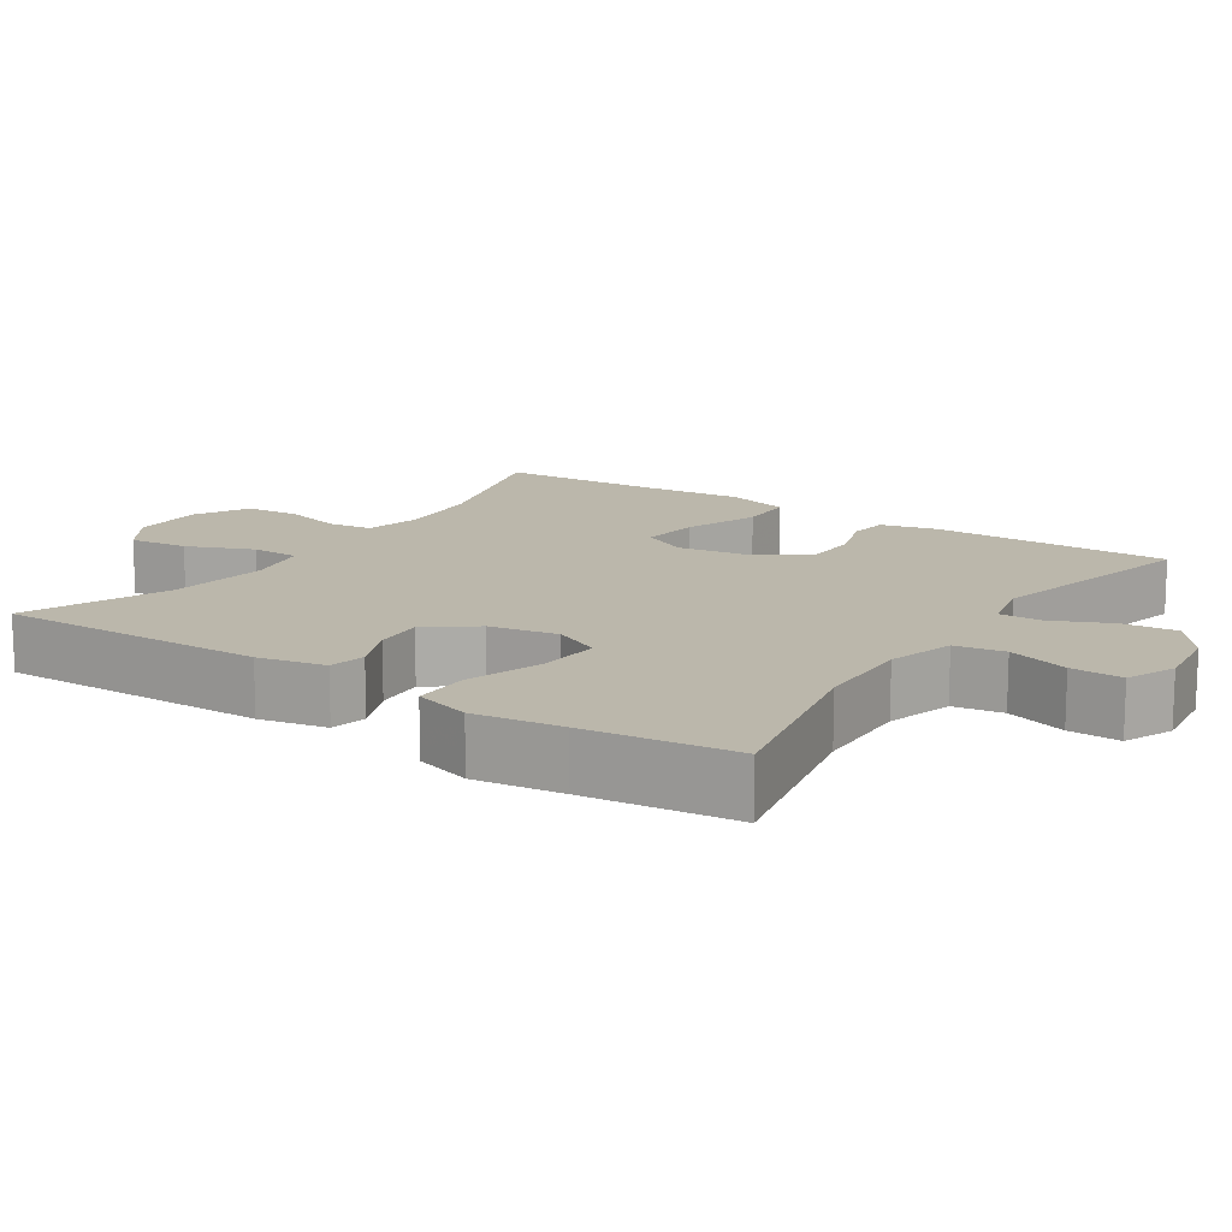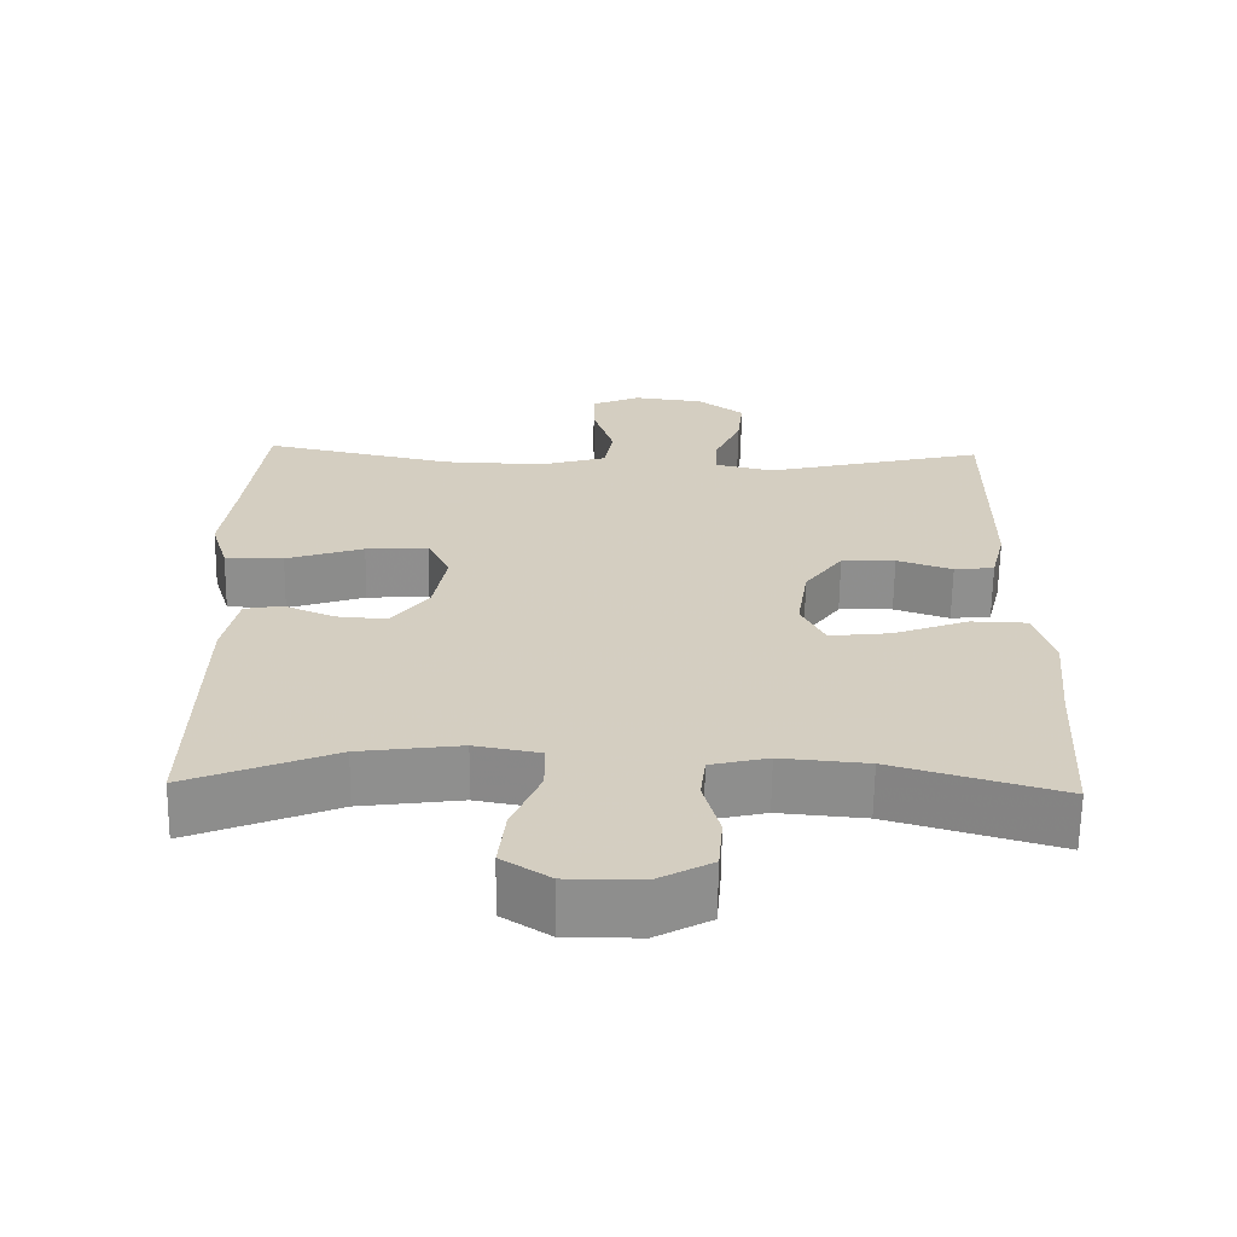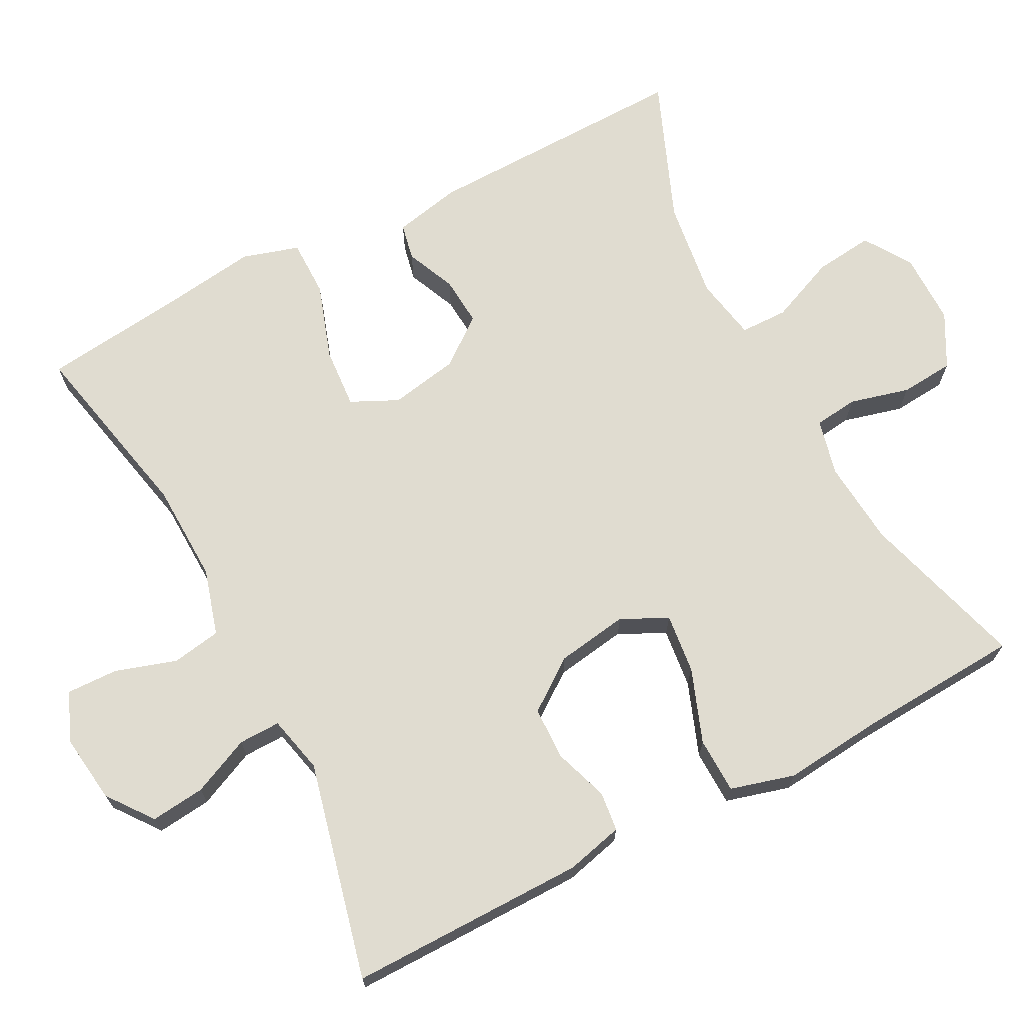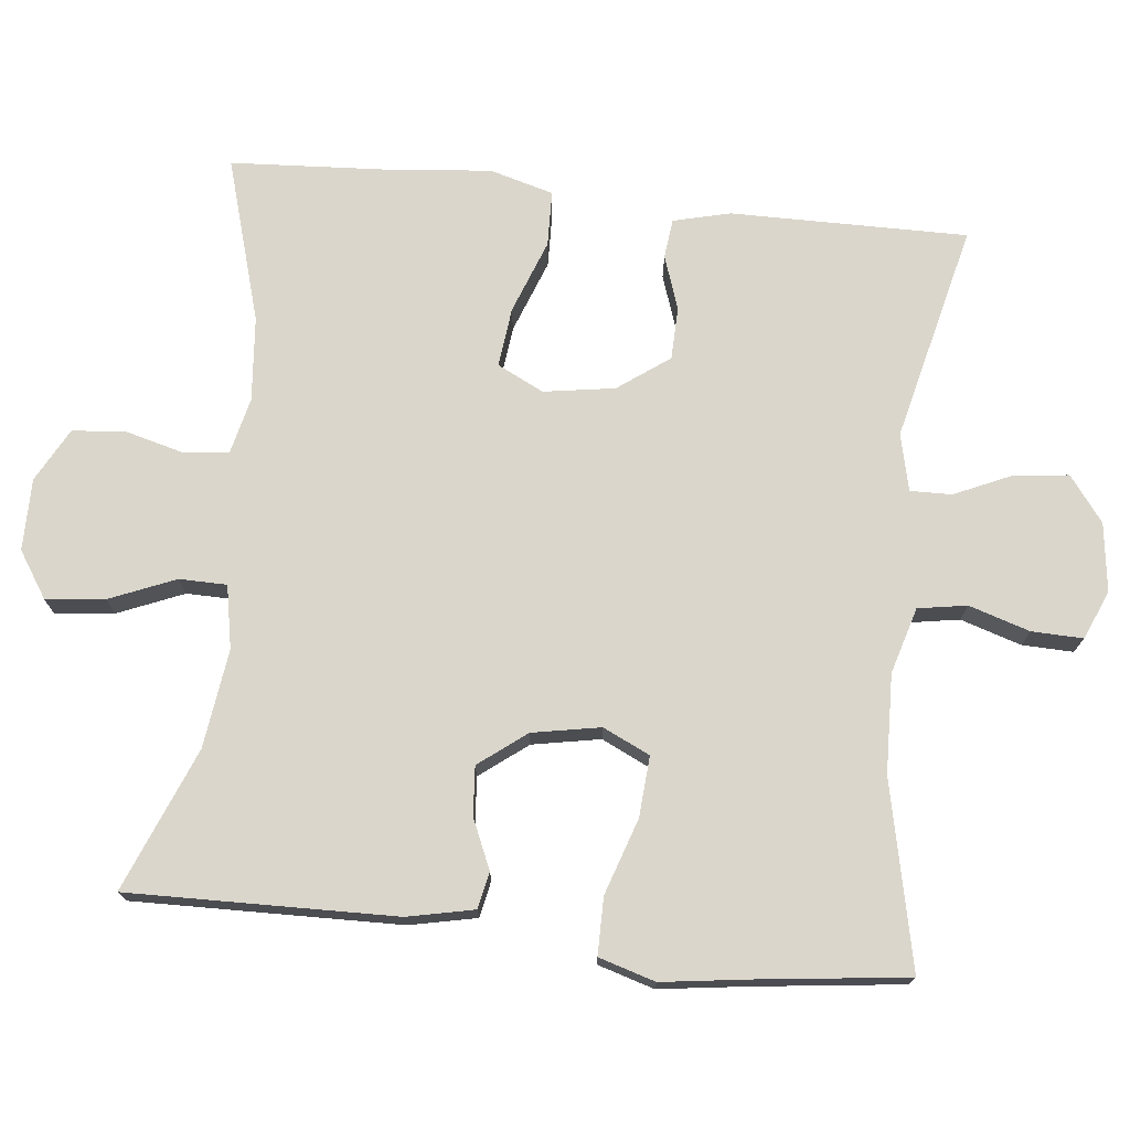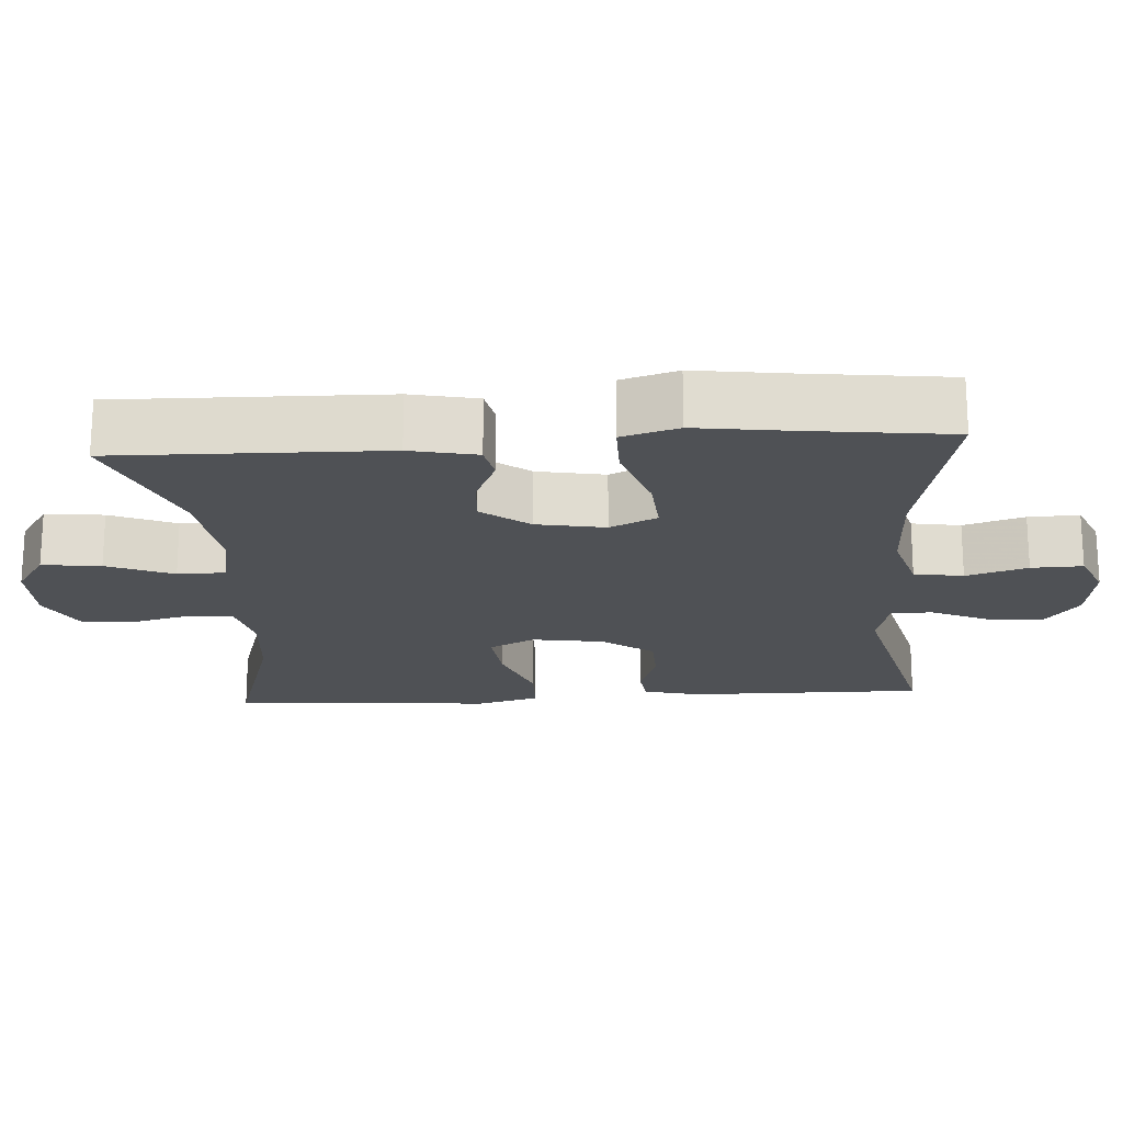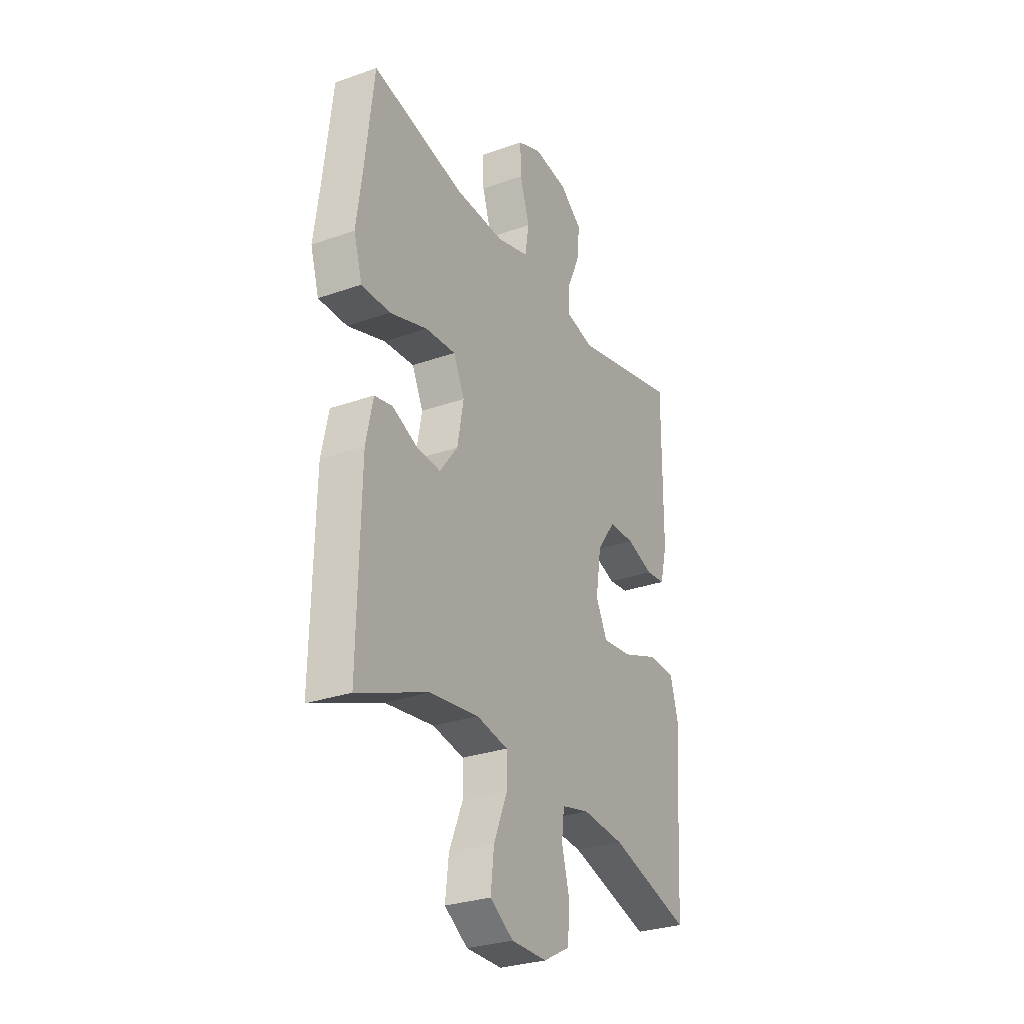
<metadata>
{"format":"obj","ext":"obj","renderer":"f3d","projection":"perspective","resolution":1024,"background":"white","views":[{"elev":14.2,"azim":-56.3,"up":"+Y"},{"elev":-64.8,"azim":-0.8,"up":"+Z"},{"elev":69.5,"azim":62.4,"up":"+Y"},{"elev":73.7,"azim":-83.9,"up":"+Y"},{"elev":-19.6,"azim":-86.3,"up":"+Y"},{"elev":-29.2,"azim":-62.3,"up":"+Z"}]}
</metadata>
<code>
v -0.5 0.07 -0.5
v -0.493 0.07 -0.14
v -0.474 0.07 -0.05
v -0.425 0.07 -0.04
v -0.358 0.07 -0.069
v -0.292 0.07 -0.074
v -0.243 0.07 -0.01
v -0.226 0.07 0.082
v -0.256 0.07 0.145
v -0.338 0.07 0.139
v -0.44 0.07 0.105
v -0.517 0.07 0.105
v -0.54 0.07 0.181
v -0.524 0.07 0.299
v -0.5 0.07 0.5
v -0.249 0.07 0.446
v -0.116 0.07 0.442
v -0.027 0.07 0.468
v -0.016 0.07 0.534
v -0.042 0.07 0.616
v -0.044 0.07 0.685
v 0.021 0.07 0.713
v 0.114 0.07 0.701
v 0.175 0.07 0.655
v 0.167 0.07 0.582
v 0.132 0.07 0.504
v 0.131 0.07 0.448
v 0.208 0.07 0.43
v 0.5 0.07 0.5
v 0.498 0.07 0.181
v 0.479 0.07 0.104
v 0.426 0.07 0.098
v 0.353 0.07 0.123
v 0.282 0.07 0.121
v 0.232 0.07 0.052
v 0.217 0.07 -0.044
v 0.248 0.07 -0.106
v 0.328 0.07 -0.097
v 0.427 0.07 -0.06
v 0.502 0.07 -0.062
v 0.526 0.07 -0.148
v 0.513 0.07 -0.281
v 0.5 0.07 -0.5
v 0.279 0.07 -0.435
v 0.165 0.07 -0.425
v 0.089 0.07 -0.443
v 0.082 0.07 -0.502
v 0.103 0.07 -0.582
v 0.097 0.07 -0.654
v 0.025 0.07 -0.693
v -0.072 0.07 -0.693
v -0.135 0.07 -0.652
v -0.126 0.07 -0.573
v -0.089 0.07 -0.484
v -0.09 0.07 -0.42
v -0.175 0.07 -0.404
v -0.308 0.07 -0.422
v -0.5 0 -0.5
v -0.493 0 -0.14
v -0.474 0 -0.05
v -0.425 0 -0.04
v -0.358 0 -0.069
v -0.292 0 -0.074
v -0.243 0 -0.01
v -0.226 0 0.082
v -0.256 0 0.145
v -0.338 0 0.139
v -0.44 0 0.105
v -0.517 0 0.105
v -0.54 0 0.181
v -0.524 0 0.299
v -0.5 0 0.5
v -0.249 0 0.446
v -0.116 0 0.442
v -0.027 0 0.468
v -0.016 0 0.534
v -0.042 0 0.616
v -0.044 0 0.685
v 0.021 0 0.713
v 0.114 0 0.701
v 0.175 0 0.655
v 0.167 0 0.582
v 0.132 0 0.504
v 0.131 0 0.448
v 0.208 0 0.43
v 0.5 0 0.5
v 0.498 0 0.181
v 0.479 0 0.104
v 0.426 0 0.098
v 0.353 0 0.123
v 0.282 0 0.121
v 0.232 0 0.052
v 0.217 0 -0.044
v 0.248 0 -0.106
v 0.328 0 -0.097
v 0.427 0 -0.06
v 0.502 0 -0.062
v 0.526 0 -0.148
v 0.513 0 -0.281
v 0.5 0 -0.5
v 0.279 0 -0.435
v 0.165 0 -0.425
v 0.089 0 -0.443
v 0.082 0 -0.502
v 0.103 0 -0.582
v 0.097 0 -0.654
v 0.025 0 -0.693
v -0.072 0 -0.693
v -0.135 0 -0.652
v -0.126 0 -0.573
v -0.089 0 -0.484
v -0.09 0 -0.42
v -0.175 0 -0.404
v -0.308 0 -0.422
f 52 53 54
f 51 52 54
f 50 51 54
f 49 50 54
f 48 49 54
f 47 48 54
f 46 47 54 55
f 45 46 55 56
f 42 43 44
f 42 44 45
f 41 42 45
f 40 41 45
f 39 40 45
f 38 39 45
f 37 38 45 56
f 31 32 33
f 30 31 33
f 29 30 33
f 28 29 33
f 27 28 33 34
f 24 25 26
f 23 24 26
f 22 23 26
f 21 22 26
f 20 21 26
f 19 20 26
f 18 19 26 27
f 27 34 35
f 18 27 35
f 17 18 35
f 14 15 16
f 14 16 17
f 13 14 17
f 12 13 17
f 11 12 17
f 10 11 17
f 3 4 5
f 2 3 5
f 1 2 5
f 57 1 5
f 57 5 6
f 57 6 7
f 56 57 7
f 37 56 7
f 36 37 7
f 35 36 7 8
f 17 35 8 9
f 9 10 17
f 111 110 109
f 111 109 108
f 111 108 107
f 111 107 106
f 111 106 105
f 111 105 104
f 112 111 104 103
f 113 112 103 102
f 101 100 99
f 102 101 99
f 102 99 98
f 102 98 97
f 102 97 96
f 102 96 95
f 113 102 95 94
f 90 89 88
f 90 88 87
f 90 87 86
f 90 86 85
f 91 90 85 84
f 83 82 81
f 83 81 80
f 83 80 79
f 83 79 78
f 83 78 77
f 83 77 76
f 84 83 76 75
f 92 91 84
f 92 84 75
f 92 75 74
f 73 72 71
f 74 73 71
f 74 71 70
f 74 70 69
f 74 69 68
f 74 68 67
f 62 61 60
f 62 60 59
f 62 59 58
f 62 58 114
f 63 62 114
f 64 63 114
f 64 114 113
f 64 113 94
f 64 94 93
f 65 64 93 92
f 66 65 92 74
f 74 67 66
f 1 58 59 2
f 2 59 60 3
f 3 60 61 4
f 4 61 62 5
f 5 62 63 6
f 6 63 64 7
f 7 64 65 8
f 8 65 66 9
f 9 66 67 10
f 10 67 68 11
f 11 68 69 12
f 12 69 70 13
f 13 70 71 14
f 14 71 72 15
f 15 72 73 16
f 16 73 74 17
f 17 74 75 18
f 18 75 76 19
f 19 76 77 20
f 20 77 78 21
f 21 78 79 22
f 22 79 80 23
f 23 80 81 24
f 24 81 82 25
f 25 82 83 26
f 26 83 84 27
f 27 84 85 28
f 28 85 86 29
f 29 86 87 30
f 30 87 88 31
f 31 88 89 32
f 32 89 90 33
f 33 90 91 34
f 34 91 92 35
f 35 92 93 36
f 36 93 94 37
f 37 94 95 38
f 38 95 96 39
f 39 96 97 40
f 40 97 98 41
f 41 98 99 42
f 42 99 100 43
f 43 100 101 44
f 44 101 102 45
f 45 102 103 46
f 46 103 104 47
f 47 104 105 48
f 48 105 106 49
f 49 106 107 50
f 50 107 108 51
f 51 108 109 52
f 52 109 110 53
f 53 110 111 54
f 54 111 112 55
f 55 112 113 56
f 56 113 114 57
f 57 114 58 1

</code>
